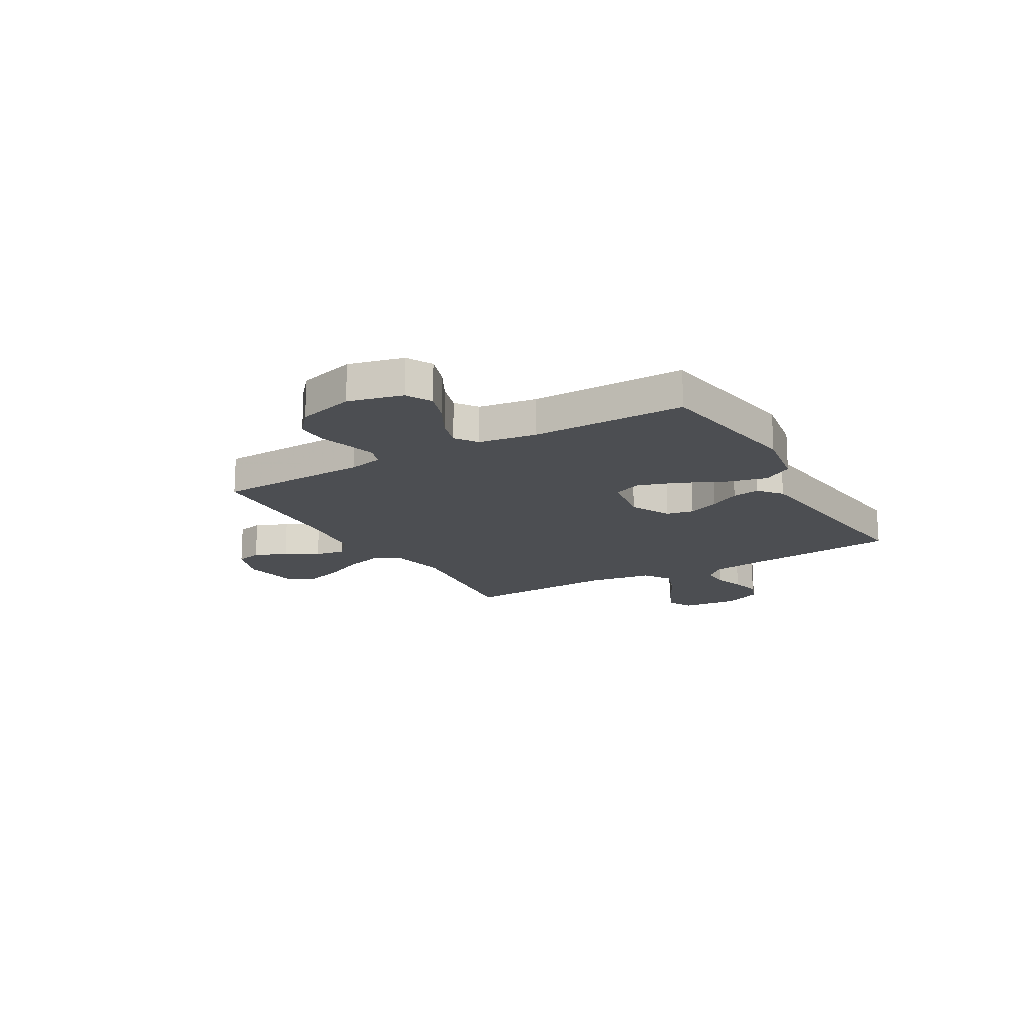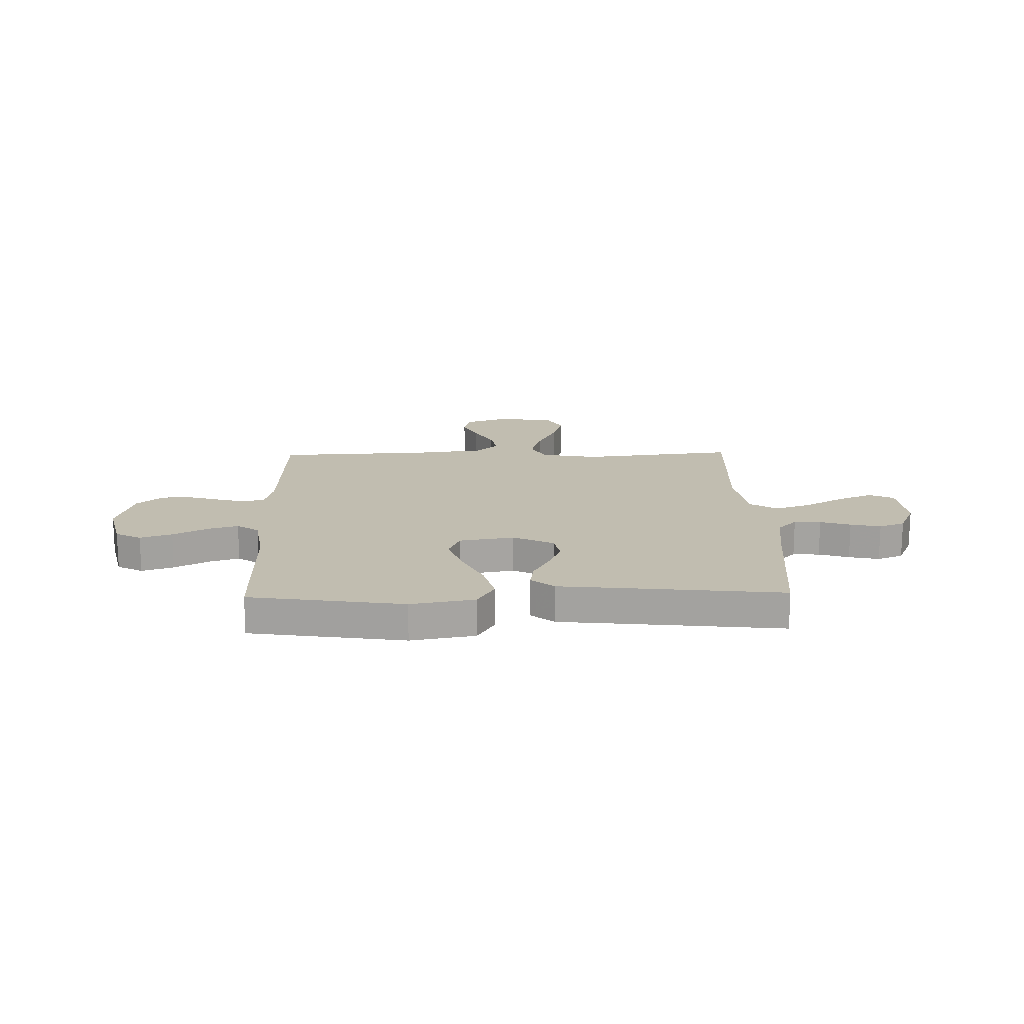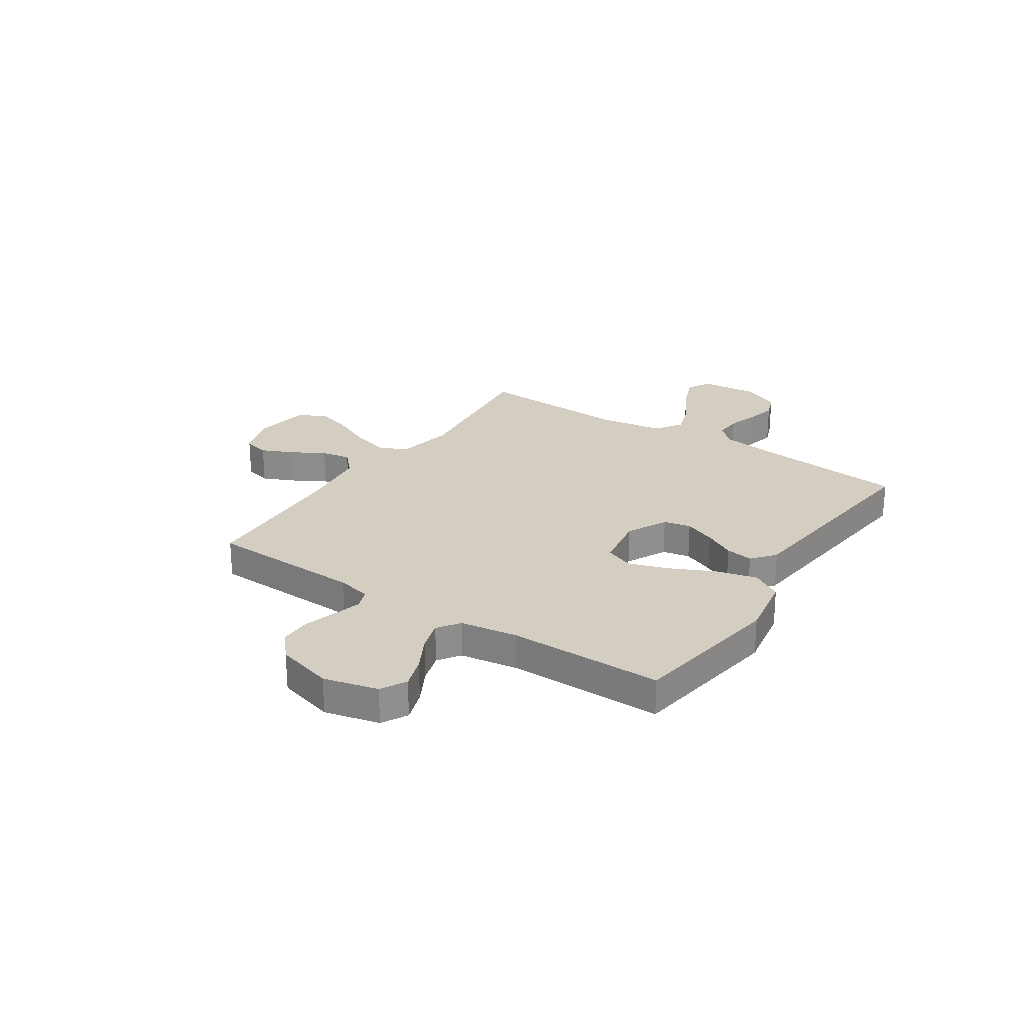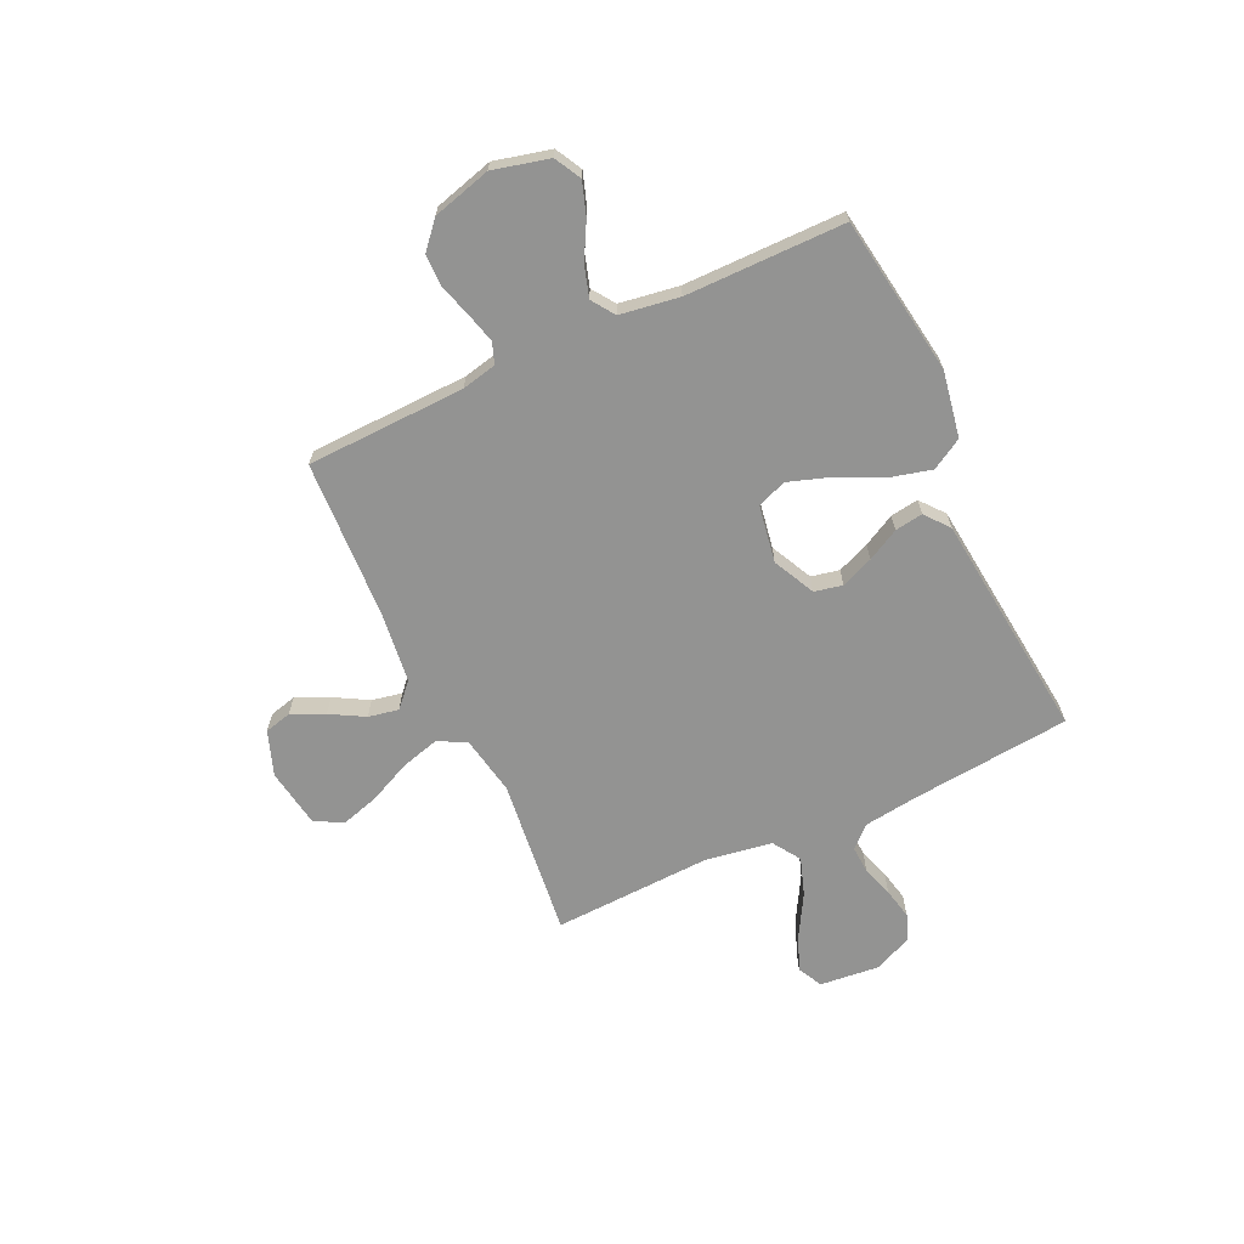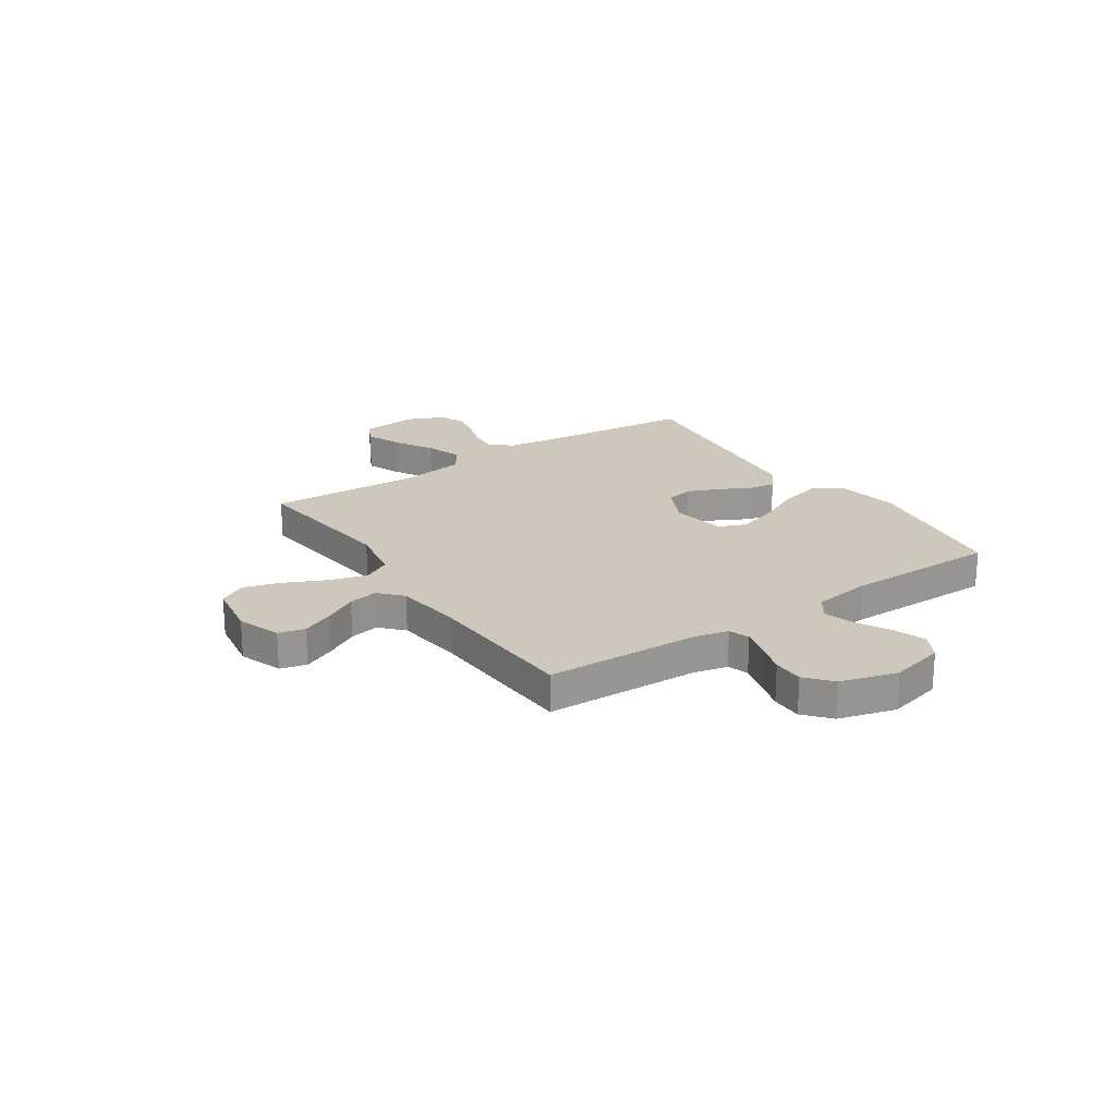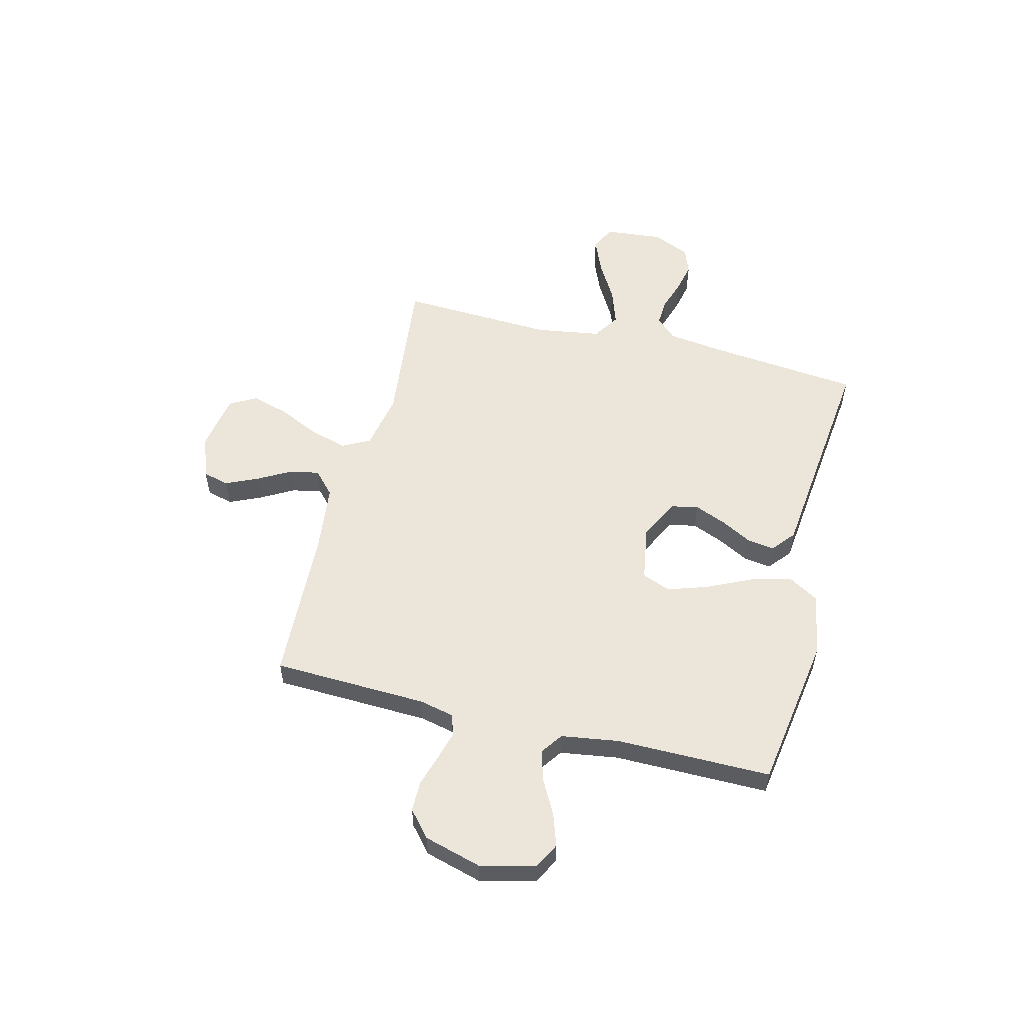
<metadata>
{"format":"obj","ext":"obj","renderer":"f3d","projection":"perspective","resolution":1024,"background":"white","views":[{"elev":-16.8,"azim":120.2,"up":"+Y"},{"elev":16.7,"azim":178.6,"up":"+Y"},{"elev":25.3,"azim":123.6,"up":"+Y"},{"elev":-66.6,"azim":114.9,"up":"+Y"},{"elev":22.0,"azim":56.1,"up":"+Y"},{"elev":55.2,"azim":104.2,"up":"+Y"}]}
</metadata>
<code>
v 0.5 0.07 -0.5
v 0.2 0.07 -0.546
v 0.076 0.07 -0.524
v 0.042 0.07 -0.466
v 0.062 0.07 -0.387
v 0.103 0.07 -0.301
v 0.129 0.07 -0.223
v 0.107 0.07 -0.168
v 0 0.07 -0.15
v -0.079 0.07 -0.189
v -0.09 0.07 -0.242
v -0.065 0.07 -0.303
v -0.033 0.07 -0.363
v -0.025 0.07 -0.416
v -0.07 0.07 -0.453
v -0.2 0.07 -0.467
v -0.5 0.07 -0.5
v -0.53 0.07 -0.2
v -0.544 0.07 -0.096
v -0.581 0.07 -0.057
v -0.633 0.07 -0.06
v -0.692 0.07 -0.079
v -0.751 0.07 -0.092
v -0.801 0.07 -0.073
v -0.833 0.07 0
v -0.822 0.07 0.112
v -0.775 0.07 0.136
v -0.707 0.07 0.108
v -0.63 0.07 0.064
v -0.559 0.07 0.04
v -0.507 0.07 0.074
v -0.487 0.07 0.2
v -0.5 0.07 0.5
v -0.2 0.07 0.466
v -0.089 0.07 0.487
v -0.061 0.07 0.54
v -0.082 0.07 0.614
v -0.119 0.07 0.693
v -0.14 0.07 0.765
v -0.111 0.07 0.817
v 0 0.07 0.835
v 0.084 0.07 0.805
v 0.097 0.07 0.754
v 0.069 0.07 0.692
v 0.033 0.07 0.628
v 0.022 0.07 0.571
v 0.066 0.07 0.53
v 0.2 0.07 0.514
v 0.5 0.07 0.5
v 0.51 0.07 0.2
v 0.525 0.07 0.134
v 0.565 0.07 0.12
v 0.62 0.07 0.135
v 0.683 0.07 0.154
v 0.743 0.07 0.154
v 0.793 0.07 0.111
v 0.824 0.07 0
v 0.798 0.07 -0.106
v 0.748 0.07 -0.133
v 0.686 0.07 -0.112
v 0.619 0.07 -0.076
v 0.56 0.07 -0.058
v 0.517 0.07 -0.088
v 0.5 0.07 -0.2
v 0.5 0 -0.5
v 0.2 0 -0.546
v 0.076 0 -0.524
v 0.042 0 -0.466
v 0.062 0 -0.387
v 0.103 0 -0.301
v 0.129 0 -0.223
v 0.107 0 -0.168
v 0 0 -0.15
v -0.079 0 -0.189
v -0.09 0 -0.242
v -0.065 0 -0.303
v -0.033 0 -0.363
v -0.025 0 -0.416
v -0.07 0 -0.453
v -0.2 0 -0.467
v -0.5 0 -0.5
v -0.53 0 -0.2
v -0.544 0 -0.096
v -0.581 0 -0.057
v -0.633 0 -0.06
v -0.692 0 -0.079
v -0.751 0 -0.092
v -0.801 0 -0.073
v -0.833 0 0
v -0.822 0 0.112
v -0.775 0 0.136
v -0.707 0 0.108
v -0.63 0 0.064
v -0.559 0 0.04
v -0.507 0 0.074
v -0.487 0 0.2
v -0.5 0 0.5
v -0.2 0 0.466
v -0.089 0 0.487
v -0.061 0 0.54
v -0.082 0 0.614
v -0.119 0 0.693
v -0.14 0 0.765
v -0.111 0 0.817
v 0 0 0.835
v 0.084 0 0.805
v 0.097 0 0.754
v 0.069 0 0.692
v 0.033 0 0.628
v 0.022 0 0.571
v 0.066 0 0.53
v 0.2 0 0.514
v 0.5 0 0.5
v 0.51 0 0.2
v 0.525 0 0.134
v 0.565 0 0.12
v 0.62 0 0.135
v 0.683 0 0.154
v 0.743 0 0.154
v 0.793 0 0.111
v 0.824 0 0
v 0.798 0 -0.106
v 0.748 0 -0.133
v 0.686 0 -0.112
v 0.619 0 -0.076
v 0.56 0 -0.058
v 0.517 0 -0.088
v 0.5 0 -0.2
f 59 60 61
f 58 59 61
f 57 58 61
f 56 57 61
f 55 56 61
f 54 55 61
f 53 54 61
f 52 53 61 62
f 51 52 62 63
f 48 49 50
f 51 63 64
f 50 51 64
f 48 50 64
f 47 48 64
f 43 44 45
f 42 43 45
f 41 42 45
f 40 41 45
f 39 40 45
f 38 39 45
f 37 38 45
f 36 37 45 46
f 47 64 1
f 46 47 1
f 36 46 1
f 35 36 1
f 27 28 29
f 26 27 29
f 25 26 29
f 24 25 29
f 23 24 29
f 22 23 29
f 21 22 29
f 20 21 29 30
f 19 20 30 31
f 16 17 18
f 18 19 31
f 16 18 31
f 15 16 31
f 14 15 31
f 13 14 31
f 12 13 31
f 4 5 6
f 3 4 6
f 2 3 6
f 1 2 6
f 1 6 7
f 34 35 1
f 32 33 34
f 11 12 31 32
f 10 11 32 34
f 9 10 34
f 8 9 34
f 1 7 8
f 1 8 34
f 125 124 123
f 125 123 122
f 125 122 121
f 125 121 120
f 125 120 119
f 125 119 118
f 125 118 117
f 126 125 117 116
f 127 126 116 115
f 114 113 112
f 128 127 115
f 128 115 114
f 128 114 112
f 128 112 111
f 109 108 107
f 109 107 106
f 109 106 105
f 109 105 104
f 109 104 103
f 109 103 102
f 109 102 101
f 110 109 101 100
f 65 128 111
f 65 111 110
f 65 110 100
f 65 100 99
f 93 92 91
f 93 91 90
f 93 90 89
f 93 89 88
f 93 88 87
f 93 87 86
f 93 86 85
f 94 93 85 84
f 95 94 84 83
f 82 81 80
f 95 83 82
f 95 82 80
f 95 80 79
f 95 79 78
f 95 78 77
f 95 77 76
f 70 69 68
f 70 68 67
f 70 67 66
f 70 66 65
f 71 70 65
f 65 99 98
f 98 97 96
f 96 95 76 75
f 98 96 75 74
f 98 74 73
f 98 73 72
f 72 71 65
f 98 72 65
f 1 65 66 2
f 2 66 67 3
f 3 67 68 4
f 4 68 69 5
f 5 69 70 6
f 6 70 71 7
f 7 71 72 8
f 8 72 73 9
f 9 73 74 10
f 10 74 75 11
f 11 75 76 12
f 12 76 77 13
f 13 77 78 14
f 14 78 79 15
f 15 79 80 16
f 16 80 81 17
f 17 81 82 18
f 18 82 83 19
f 19 83 84 20
f 20 84 85 21
f 21 85 86 22
f 22 86 87 23
f 23 87 88 24
f 24 88 89 25
f 25 89 90 26
f 26 90 91 27
f 27 91 92 28
f 28 92 93 29
f 29 93 94 30
f 30 94 95 31
f 31 95 96 32
f 32 96 97 33
f 33 97 98 34
f 34 98 99 35
f 35 99 100 36
f 36 100 101 37
f 37 101 102 38
f 38 102 103 39
f 39 103 104 40
f 40 104 105 41
f 41 105 106 42
f 42 106 107 43
f 43 107 108 44
f 44 108 109 45
f 45 109 110 46
f 46 110 111 47
f 47 111 112 48
f 48 112 113 49
f 49 113 114 50
f 50 114 115 51
f 51 115 116 52
f 52 116 117 53
f 53 117 118 54
f 54 118 119 55
f 55 119 120 56
f 56 120 121 57
f 57 121 122 58
f 58 122 123 59
f 59 123 124 60
f 60 124 125 61
f 61 125 126 62
f 62 126 127 63
f 63 127 128 64
f 64 128 65 1

</code>
